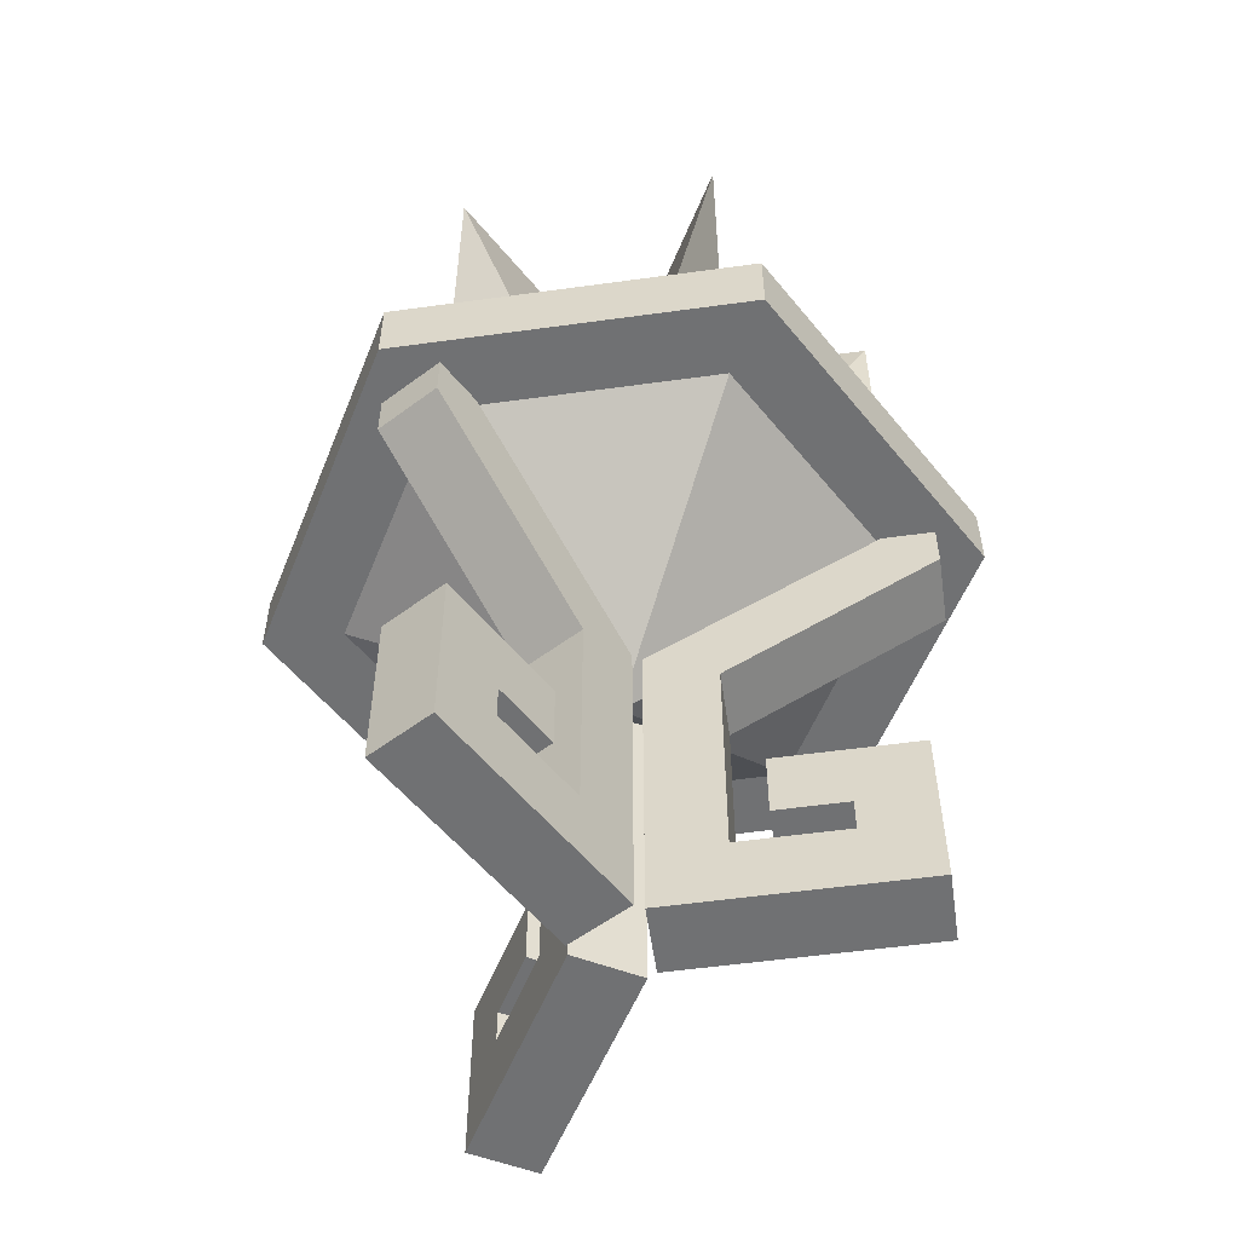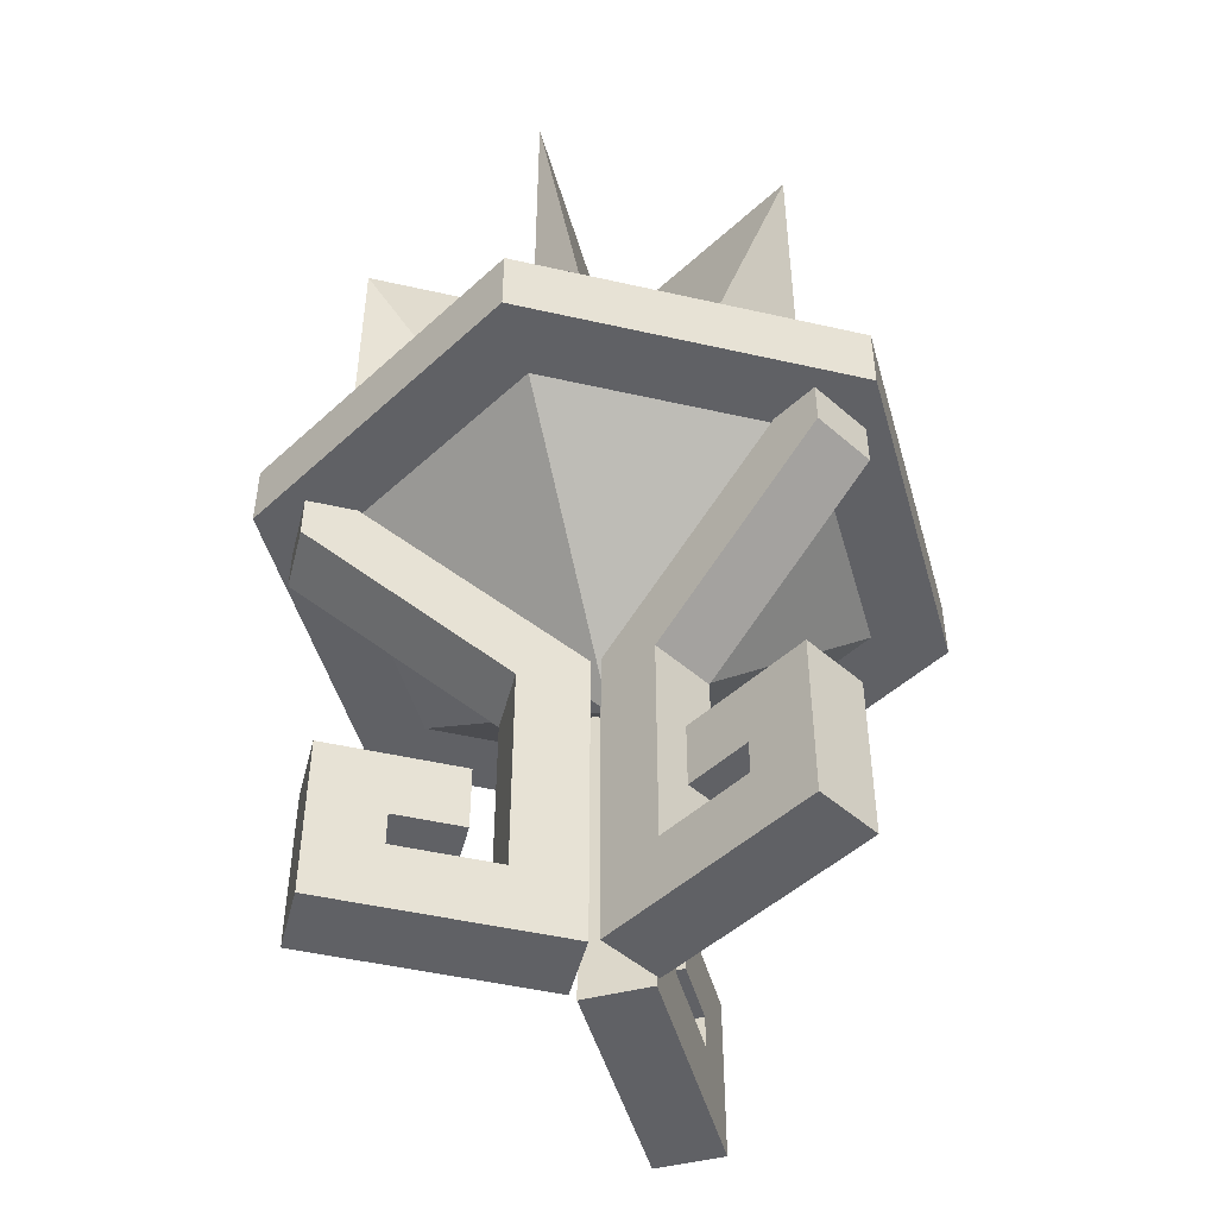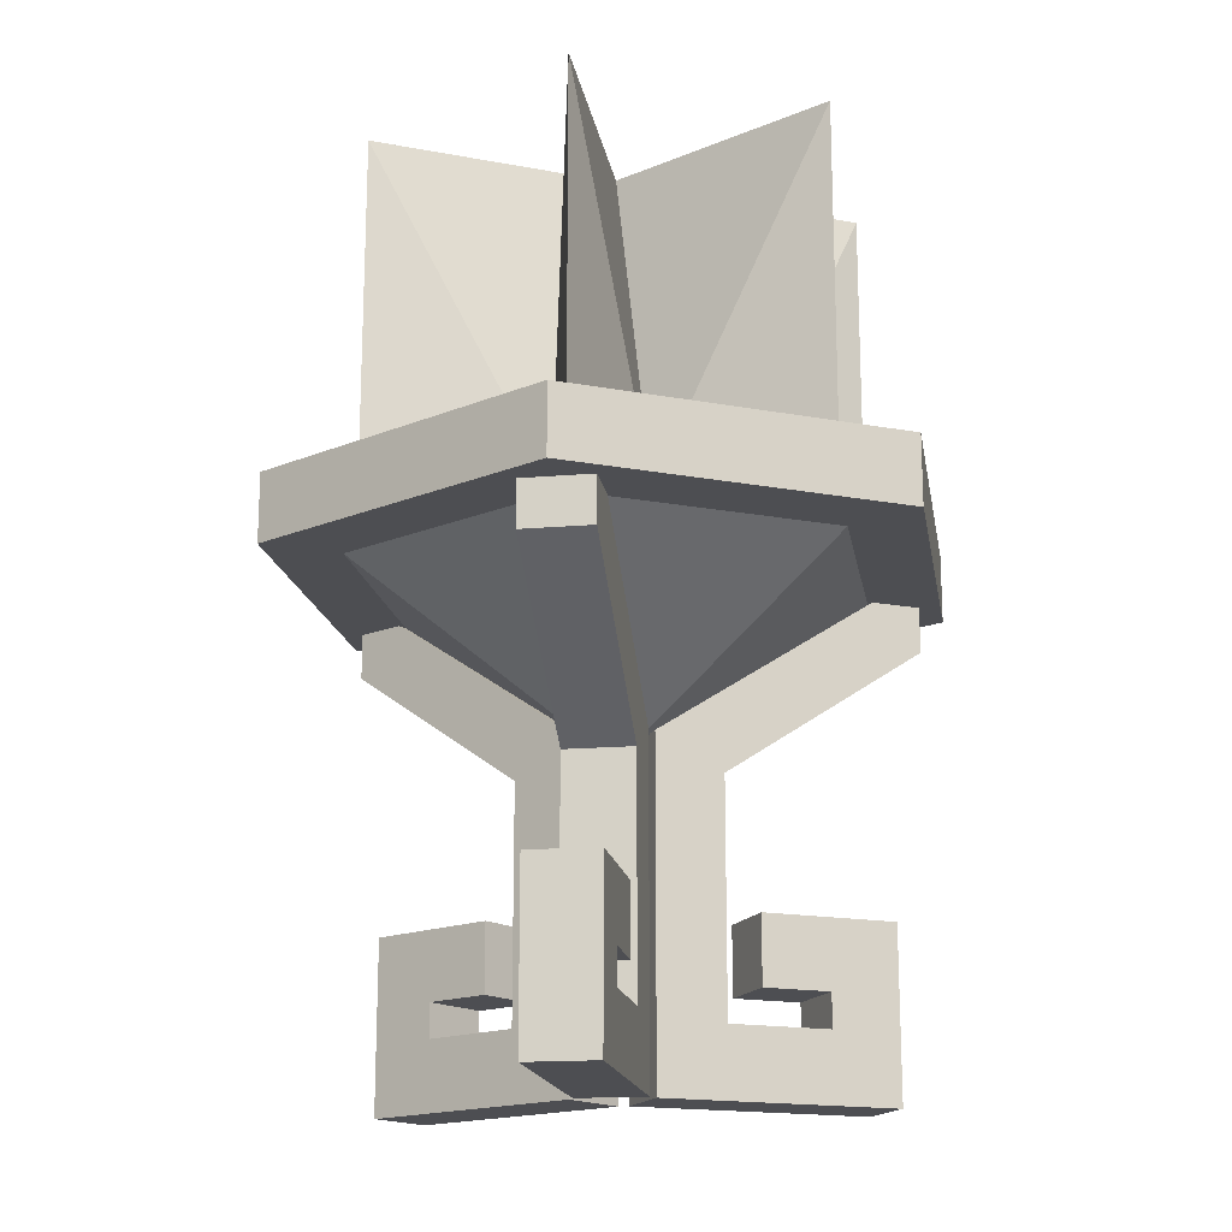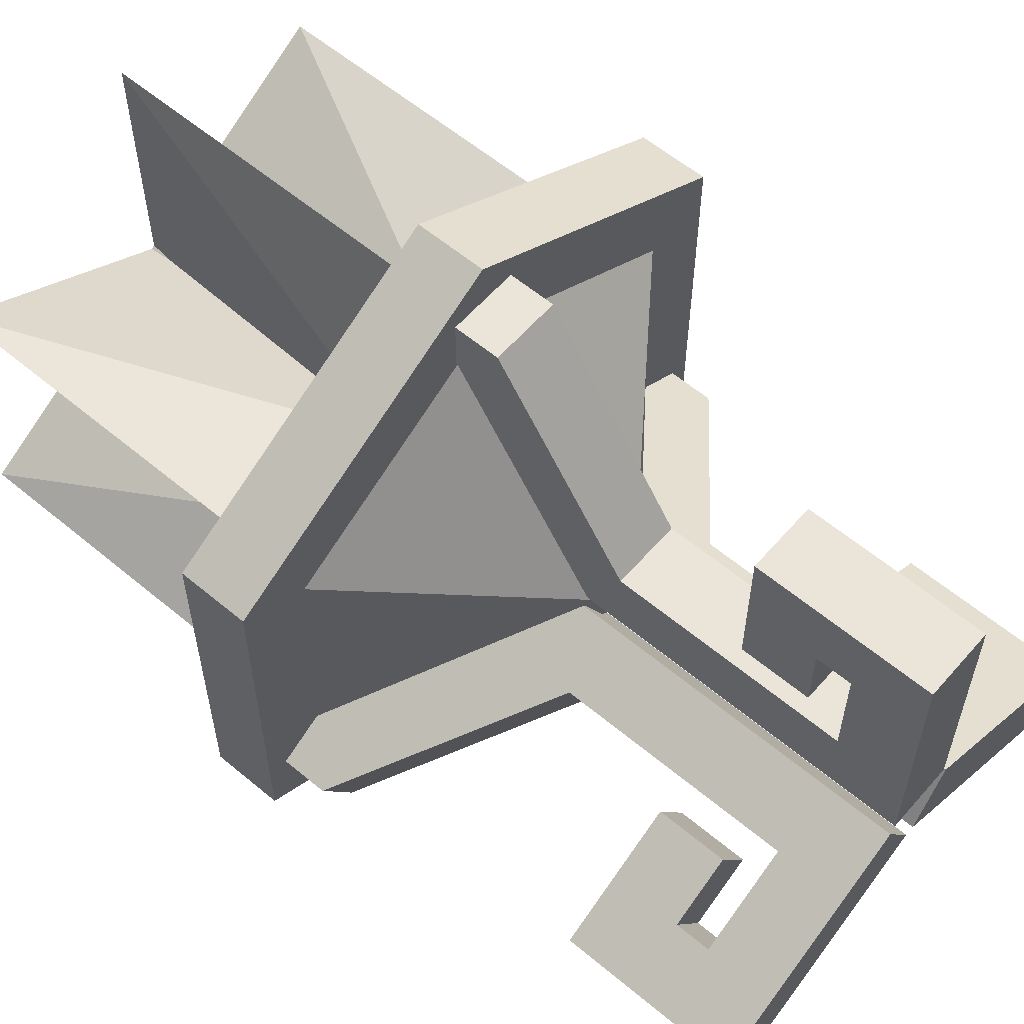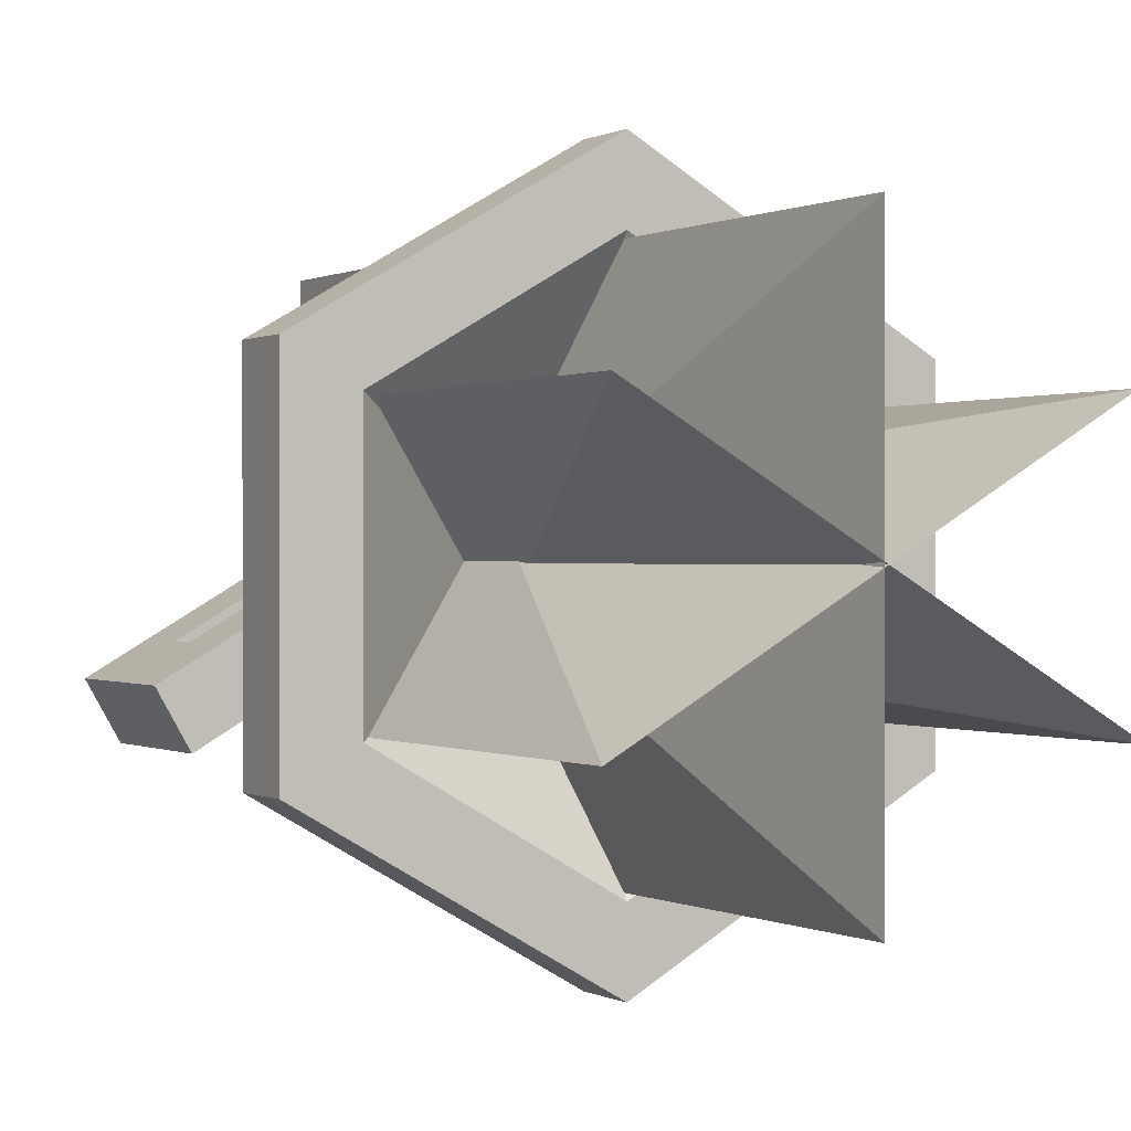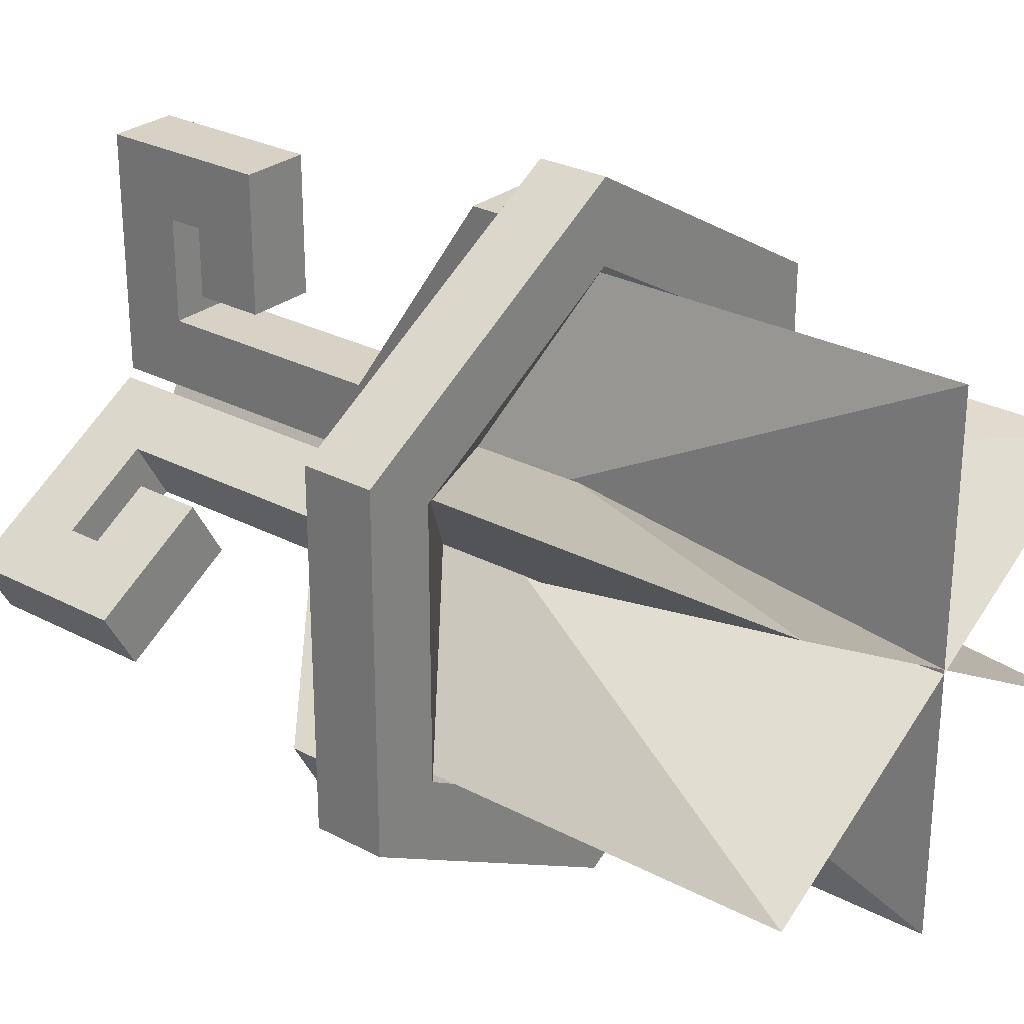
<metadata>
{"format":"obj","ext":"obj","renderer":"f3d","projection":"perspective","resolution":1024,"background":"white","views":[{"elev":-55.1,"azim":158.3,"up":"+Y"},{"elev":-48.3,"azim":-44.3,"up":"+Y"},{"elev":-17.2,"azim":129.5,"up":"+Y"},{"elev":59.2,"azim":-49.3,"up":"+Z"},{"elev":0.2,"azim":150.9,"up":"+Z"},{"elev":27.5,"azim":129.1,"up":"+Z"}]}
</metadata>
<code>
o Fire1.002_Plane.001
v 0.1652 1.311 0.3125
v 0.49 1.311 0.5
v 0.54 0.5606 0.4134
v 0.1652 0.7596 0.3125
v 0.8148 1.311 0.6875
v 0.8148 0.7596 0.6875
v 0.44 0.5606 0.5866
f 3 4 1
f 5 6 3
f 2 3 1
f 3 2 5
f 7 6 5
f 1 4 7
f 2 7 5
f 7 2 1
o Fire1.001_Plane.001
v 0.8248 1.311 0.3125
v 0.5 1.311 0.5
v 0.55 0.5606 0.5866
v 0.8248 0.7596 0.3125
v 0.1752 1.311 0.6875
v 0.1752 0.7596 0.6875
v 0.45 0.5606 0.4134
f 10 11 8
f 12 13 10
f 9 10 8
f 10 9 12
f 14 13 12
f 8 11 14
f 9 14 12
f 14 9 8
o Fire1_Plane.001
v 0.5 1.311 0.875
v 0.5 1.311 0.5
v 0.4 0.5606 0.5
v 0.5 0.7596 0.875
v 0.5 1.311 0.125
v 0.5 0.7596 0.125
v 0.6 0.5606 0.5
f 17 18 15
f 19 20 17
f 16 17 15
f 17 16 19
f 21 20 19
f 15 18 21
f 16 21 19
f 21 16 15
o Leg3_Plane
v 0.1399 0 0.3498
v 0.2265 0.1 0.3998
v 0.3564 0.1 0.4748
v 0.443 0 0.5248
v 0.1399 0.25 0.3498
v 0.3564 0.4356 0.4748
v 0.2265 0.15 0.3998
v 0.3131 0.15 0.4498
v 0.3131 0.25 0.4498
v 0.443 0.4859 0.5248
v 0.09659 0.7479 0.3248
v 0.09659 0.6344 0.3248
v 0.1899 0 0.2632
v 0.2765 0.1 0.3132
v 0.4064 0.1 0.3882
v 0.493 0 0.4382
v 0.1899 0.25 0.2632
v 0.4064 0.4356 0.3882
v 0.2765 0.15 0.3132
v 0.3631 0.15 0.3632
v 0.3631 0.25 0.3632
v 0.493 0.4859 0.4382
v 0.1466 0.7479 0.2382
v 0.1466 0.6344 0.2382
f 41 42 30 29
f 44 45 33 32
f 27 39 36 24
f 30 42 38 26
f 43 31 25 37
f 24 23 22 25
f 31 32 33 27
f 22 23 28 26
f 26 28 29 30
f 31 27 24 25
f 40 28 23 35
f 33 45 39 27
f 22 34 37 25
f 41 29 28 40
f 44 32 31 43
f 22 26 38 34
f 36 37 34 35
f 43 39 45 44
f 34 38 40 35
f 38 42 41 40
f 43 37 36 39
f 24 36 35 23
o Leg2_Plane
v 0.8101 0 0.2632
v 0.7235 0.1 0.3132
v 0.5936 0.1 0.3882
v 0.507 0 0.4382
v 0.8101 0.25 0.2632
v 0.5936 0.4356 0.3882
v 0.7235 0.15 0.3132
v 0.6369 0.15 0.3632
v 0.6369 0.25 0.3632
v 0.507 0.4859 0.4382
v 0.8534 0.7479 0.2382
v 0.8534 0.6344 0.2382
v 0.8601 0 0.3498
v 0.7735 0.1 0.3998
v 0.6436 0.1 0.4748
v 0.557 0 0.5248
v 0.8601 0.25 0.3498
v 0.6436 0.4356 0.4748
v 0.7735 0.15 0.3998
v 0.6869 0.15 0.4498
v 0.6869 0.25 0.4498
v 0.557 0.4859 0.5248
v 0.9034 0.7479 0.3248
v 0.9034 0.6344 0.3248
f 65 66 54 53
f 68 69 57 56
f 51 63 60 48
f 54 66 62 50
f 67 55 49 61
f 48 47 46 49
f 55 56 57 51
f 46 47 52 50
f 50 52 53 54
f 55 51 48 49
f 64 52 47 59
f 57 69 63 51
f 46 58 61 49
f 65 53 52 64
f 68 56 55 67
f 46 50 62 58
f 60 61 58 59
f 67 63 69 68
f 58 62 64 59
f 62 66 65 64
f 67 61 60 63
f 48 60 59 47
o Leg1_Plane
v 0.55 0 0.887
v 0.55 0.1 0.787
v 0.55 0.1 0.637
v 0.55 0 0.537
v 0.55 0.25 0.887
v 0.55 0.4356 0.637
v 0.55 0.15 0.787
v 0.55 0.15 0.687
v 0.55 0.25 0.687
v 0.55 0.4859 0.537
v 0.55 0.7479 0.937
v 0.55 0.6344 0.937
v 0.45 0 0.887
v 0.45 0.1 0.787
v 0.45 0.1 0.637
v 0.45 0 0.537
v 0.45 0.25 0.887
v 0.45 0.4356 0.637
v 0.45 0.15 0.787
v 0.45 0.15 0.687
v 0.45 0.25 0.687
v 0.45 0.4859 0.537
v 0.45 0.7479 0.937
v 0.45 0.6344 0.937
f 89 90 78 77
f 92 93 81 80
f 75 87 84 72
f 78 90 86 74
f 91 79 73 85
f 72 71 70 73
f 79 80 81 75
f 70 71 76 74
f 74 76 77 78
f 79 75 72 73
f 88 76 71 83
f 81 93 87 75
f 70 82 85 73
f 89 77 76 88
f 92 80 79 91
f 70 74 86 82
f 84 85 82 83
f 91 87 93 92
f 82 86 88 83
f 86 90 89 88
f 91 85 84 87
f 72 84 83 71
o Bowl_Cylinder.003
v 0.06699 0.7 0.25
v 0.06699 0.8 0.25
v 0.167 0.8 0.6923
v 0.167 0.7 0.6923
v 0.167 0.7 0.3077
v 0.3752 0.6437 0.5721
v 0.933 0.8 0.25
v 0.6248 0.6437 0.4279
v 0.6248 0.6437 0.5721
v 0.6248 0.5437 0.4279
v 0.6248 0.5437 0.5721
v 0.5 0.7 0
v 0.5 0.8 0
v 0.5 0.8 0.1155
v 0.167 0.8 0.3077
v 0.5 0.7 0.1155
v 0.3752 0.6437 0.4279
v 0.3752 0.5437 0.4279
v 0.933 0.7 0.75
v 0.933 0.8 0.75
v 0.833 0.8 0.6923
v 0.833 0.7 0.6923
v 0.5 0.55 0.5
v 0.5 0.6437 0.6442
v 0.5 0.45 0.5
v 0.5 0.5437 0.6442
v 0.933 0.7 0.25
v 0.833 0.8 0.3077
v 0.833 0.7 0.3077
v 0.5 0.6437 0.3558
v 0.5 0.5437 0.3558
v 0.06699 0.7 0.75
v 0.06699 0.8 0.75
v 0.5 0.7 1
v 0.5 0.8 1
v 0.5 0.8 0.8845
v 0.5 0.7 0.8845
v 0.3752 0.5437 0.5721
f 125 126 95 94
f 95 126 96 108
f 125 94 98 97
f 110 99 116
f 96 99 110 108
f 111 118 131
f 97 98 111 131
f 112 120 100 113
f 100 121 114 113
f 112 115 122 120
f 101 116 102
f 114 121 101 102
f 103 104 118
f 115 104 103 122
f 94 95 106 105
f 106 95 108 107
f 94 105 109 98
f 123 110 116
f 108 110 123 107
f 124 118 111
f 98 109 124 111
f 127 112 113 128
f 113 114 129 128
f 127 130 115 112
f 102 116 117
f 129 114 102 117
f 104 119 118
f 130 119 104 115
f 105 106 100 120
f 100 106 107 121
f 105 120 122 109
f 101 123 116
f 107 123 101 121
f 103 118 124
f 109 122 103 124
f 125 127 128 126
f 128 129 96 126
f 125 97 130 127
f 117 116 99
f 96 129 117 99
f 119 131 118
f 97 131 119 130

</code>
